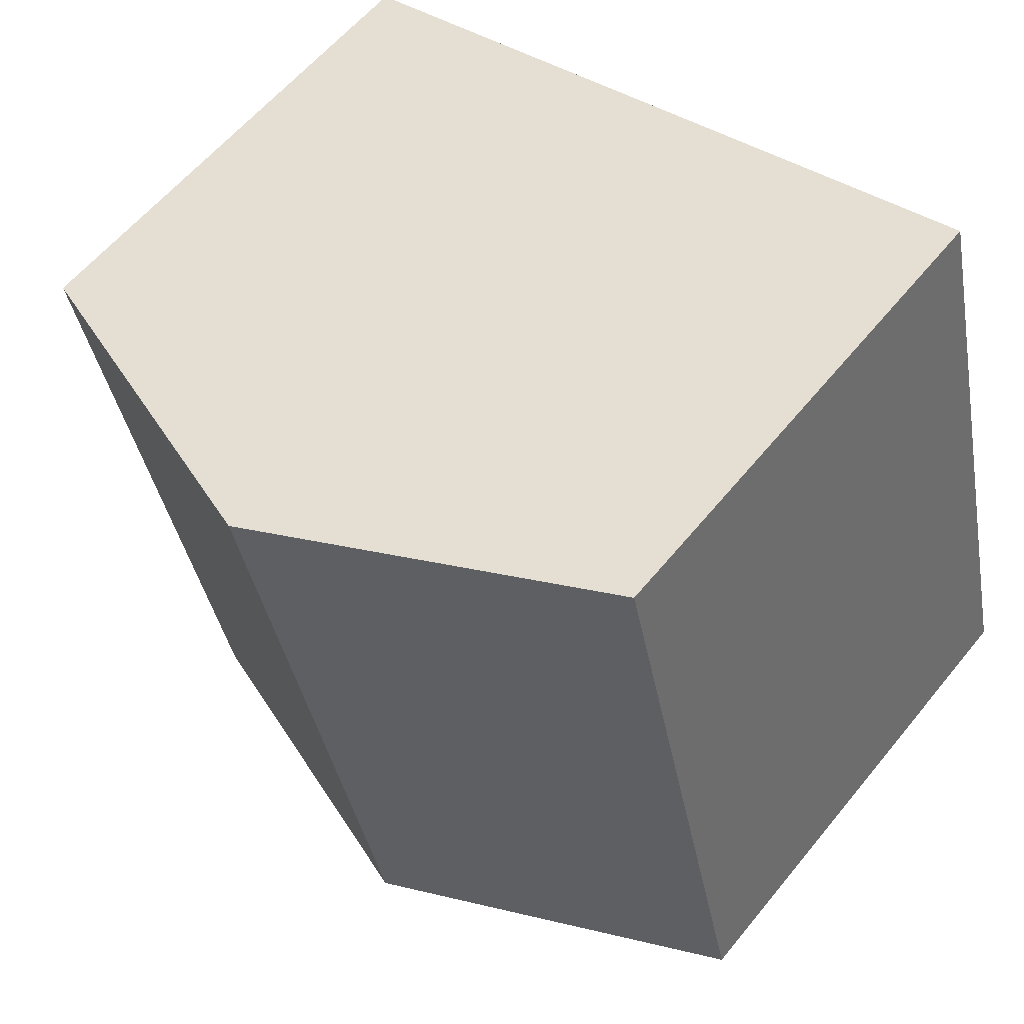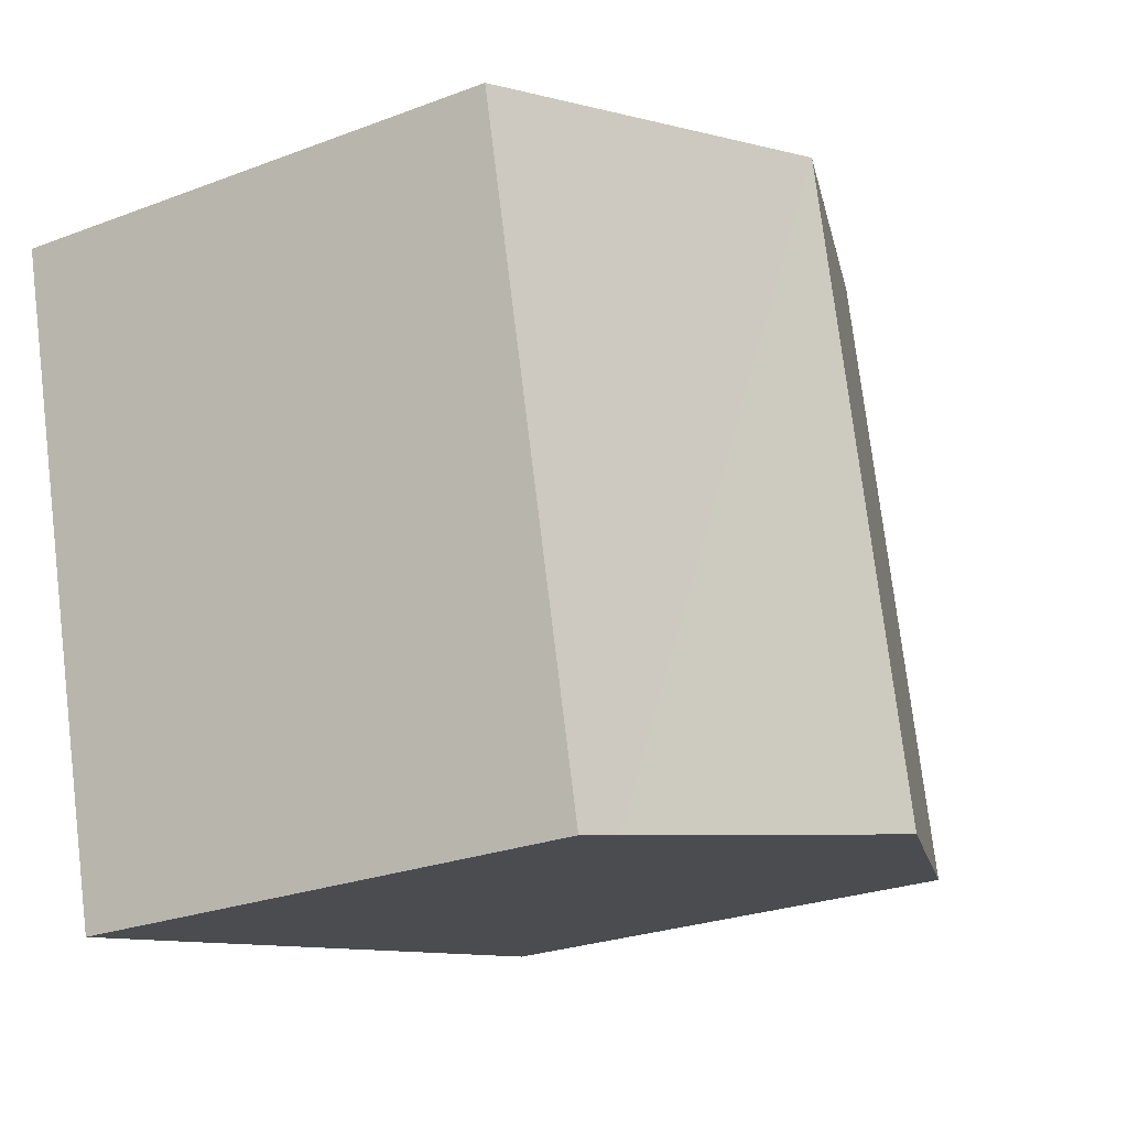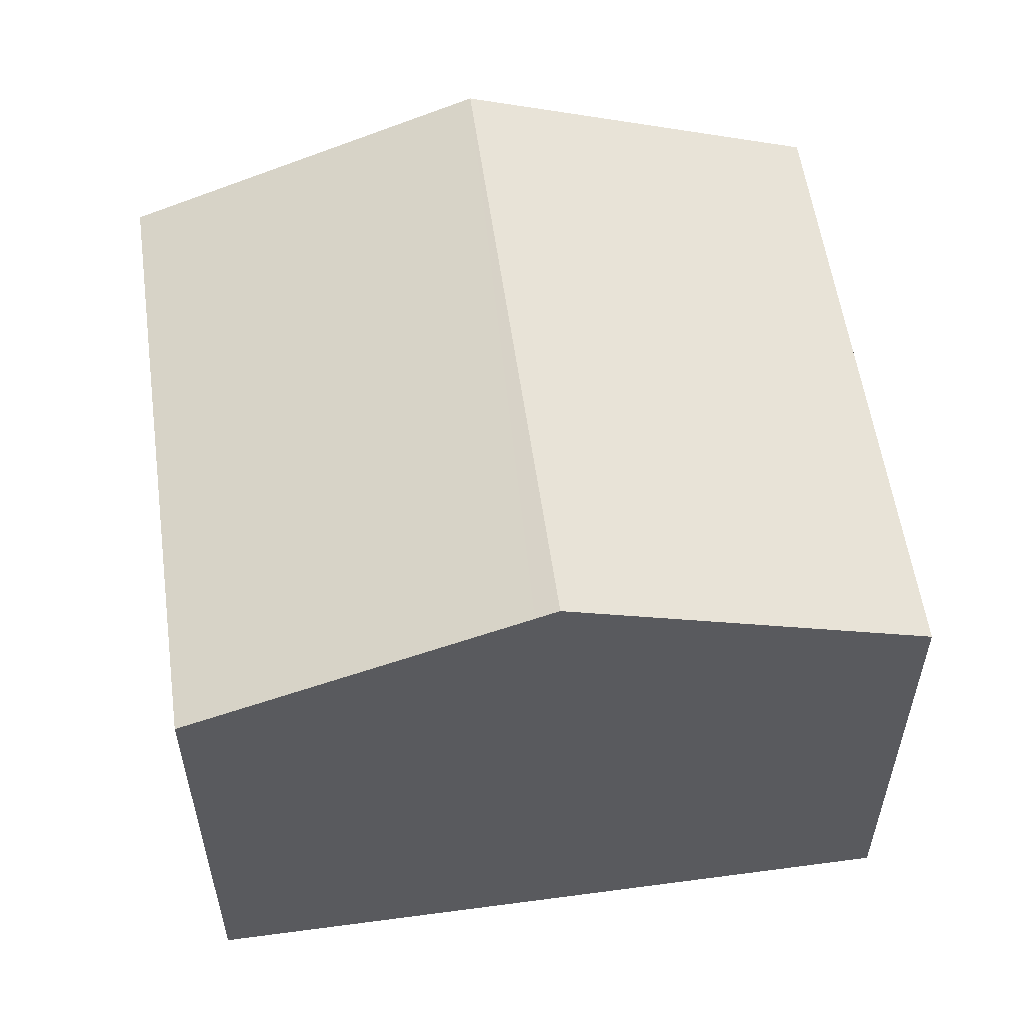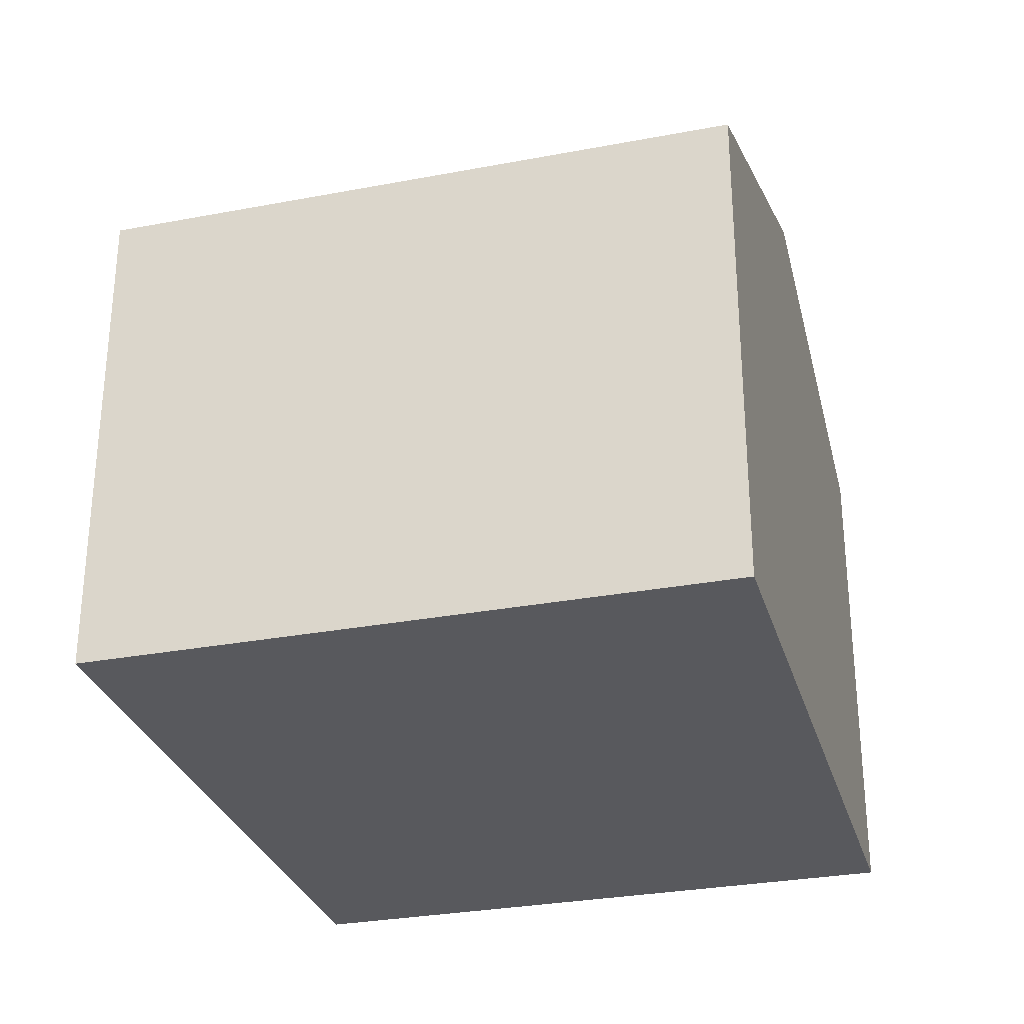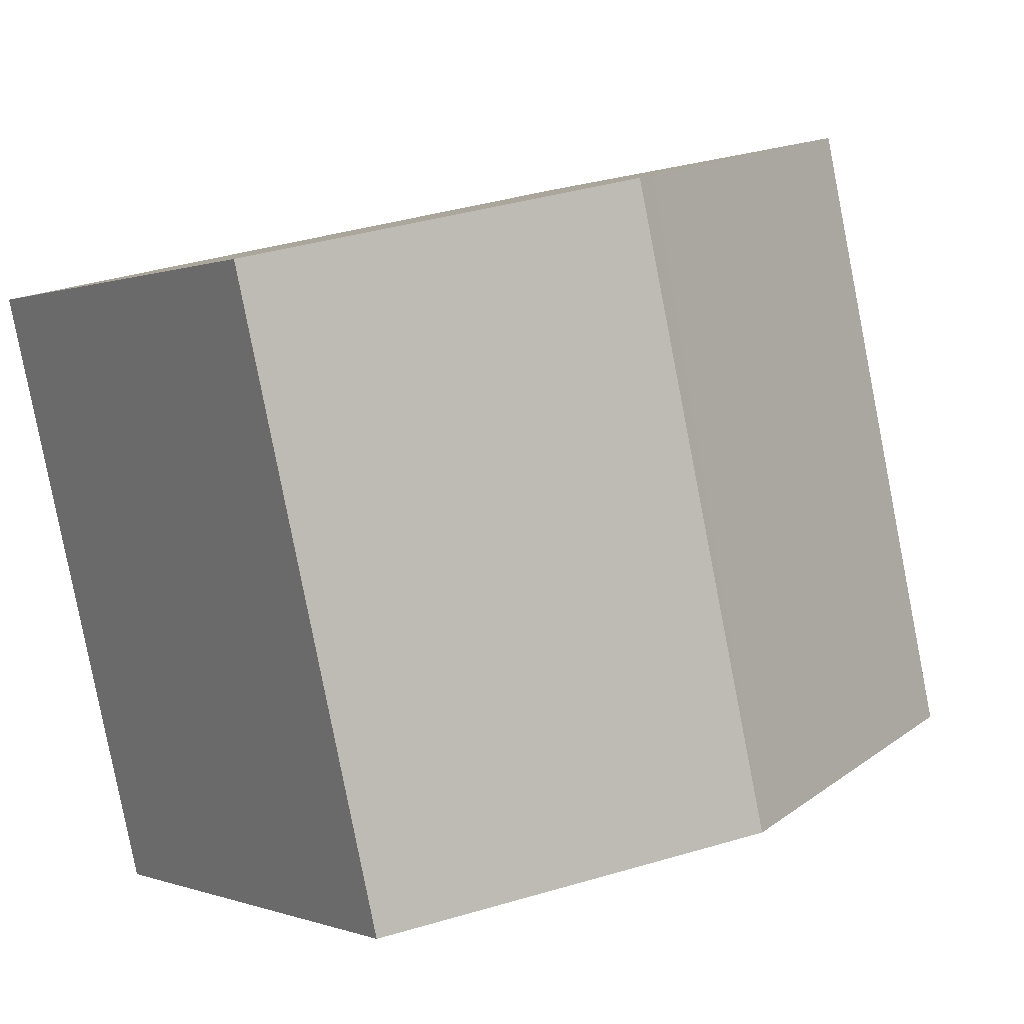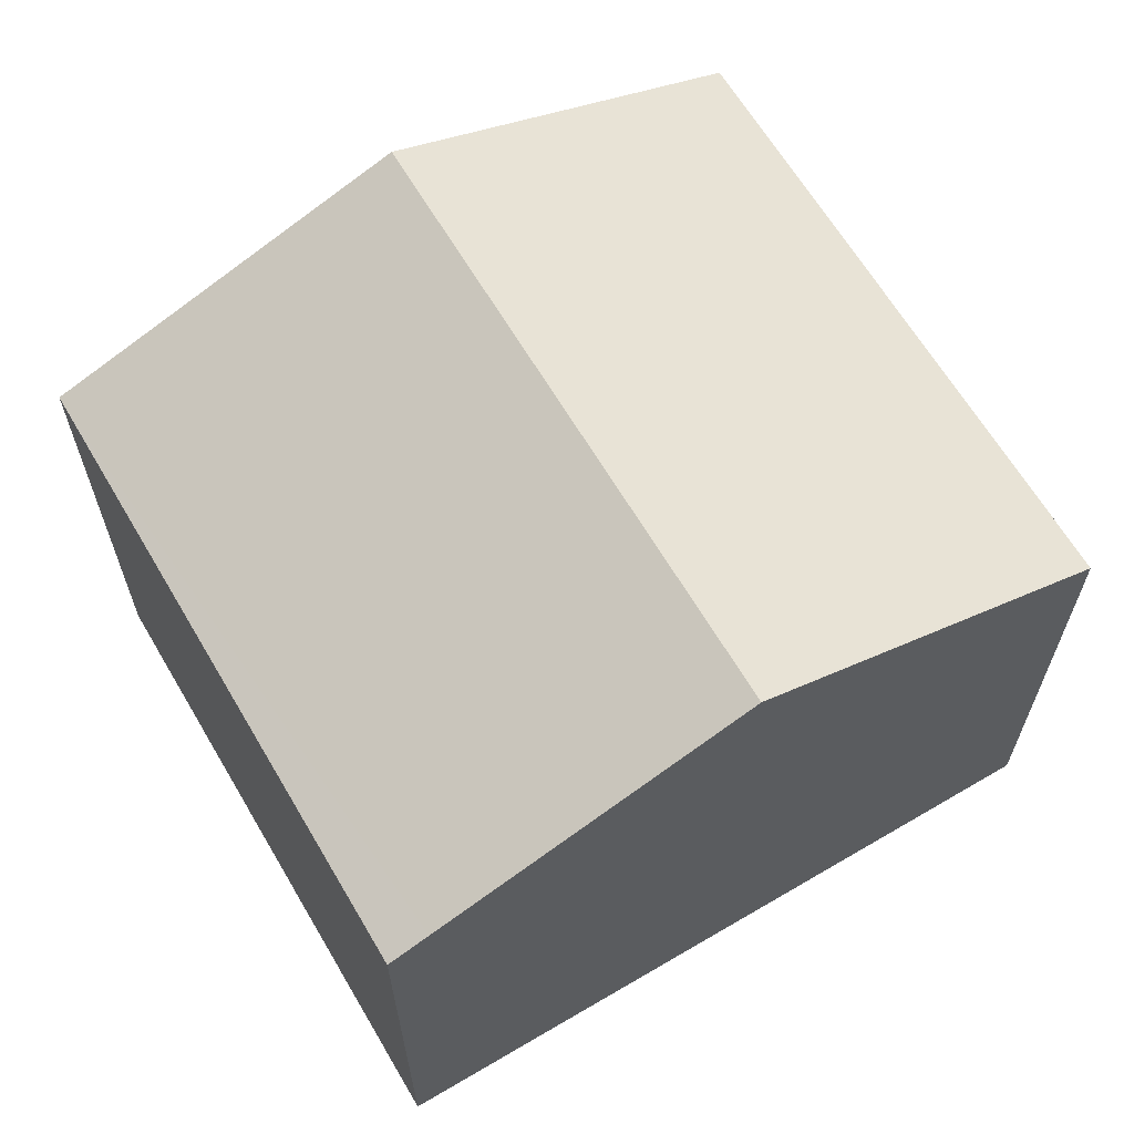
<metadata>
{"format":"obj","ext":"obj","renderer":"f3d","projection":"perspective","resolution":1024,"background":"white","views":[{"elev":59.4,"azim":-141.1,"up":"+Z"},{"elev":-25.7,"azim":121.2,"up":"+Z"},{"elev":56.5,"azim":5.6,"up":"+Y"},{"elev":-29.8,"azim":119.1,"up":"+Y"},{"elev":-0.1,"azim":145.1,"up":"+Z"},{"elev":64.6,"azim":163.0,"up":"+Y"}]}
</metadata>
<code>
v  9.501 7.273 -2.305
v  12.19 7.061 6.36
v  10.07 7.061 -2.444
v  7.154 8.931 7.574
v  5.037 8.931 -1.222
v  2.116 7.061 8.786
v  0 7.061 4.324e-16
v  6.833 8.811 7.651
v  0 0 0
v  2.116 -5.38e-16 8.786
v  6.833 -4.685e-16 7.651
v  12.19 -3.894e-16 6.36
v  7.154 -4.638e-16 7.574
v  10.07 1.497e-16 -2.444
v  9.501 1.411e-16 -2.305
v  5.037 7.483e-17 -1.222
g defaultobject
f 1 2 3
f 2 1 4
f 4 1 5
f 6 5 7
f 5 6 8
f 5 8 4
f 9 6 7
f 6 9 10
f 10 8 6
f 8 10 4
f 4 10 2
f 2 10 11
f 2 11 12
f 12 11 13
f 12 3 2
f 3 12 14
f 14 1 3
f 1 14 5
f 5 14 7
f 7 14 15
f 7 15 16
f 7 16 9
f 13 14 12
f 14 13 11
f 14 11 10
f 14 10 16
f 16 10 9
f 14 16 15

</code>
